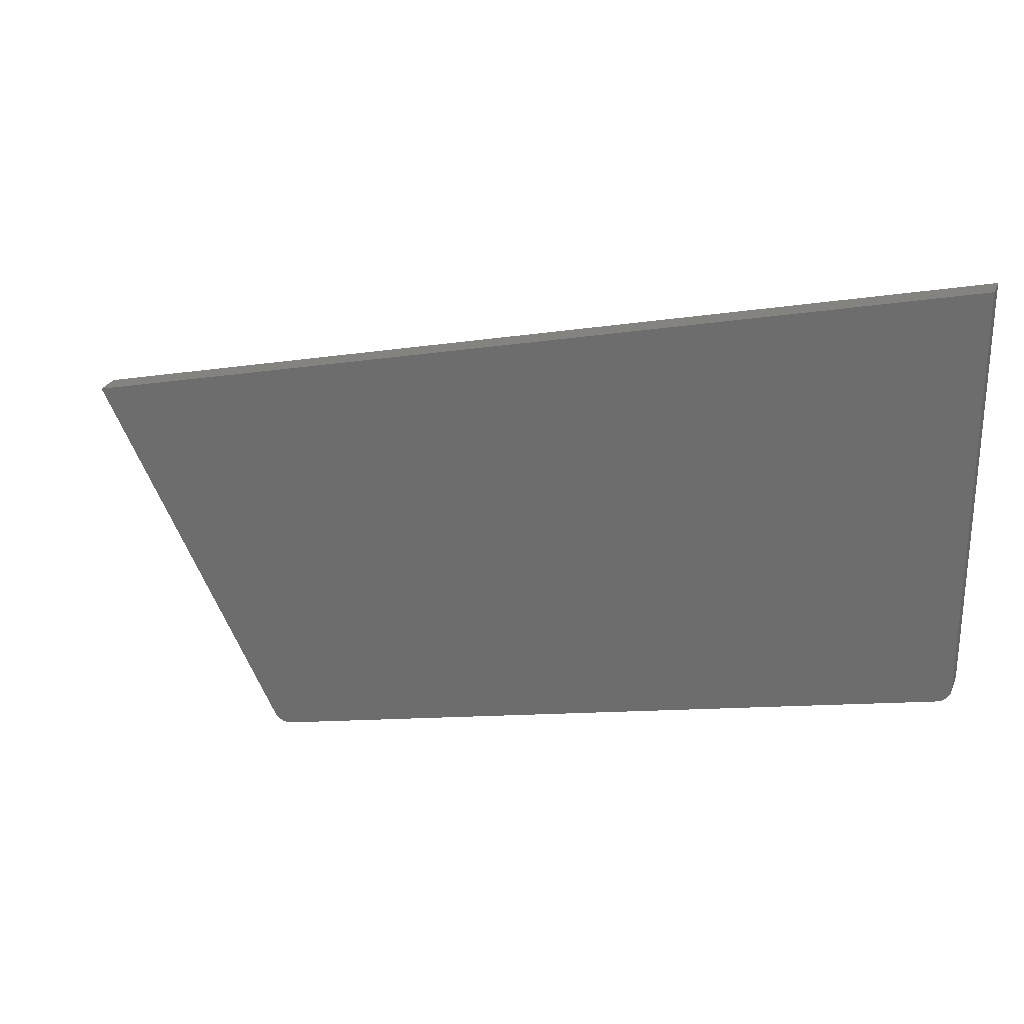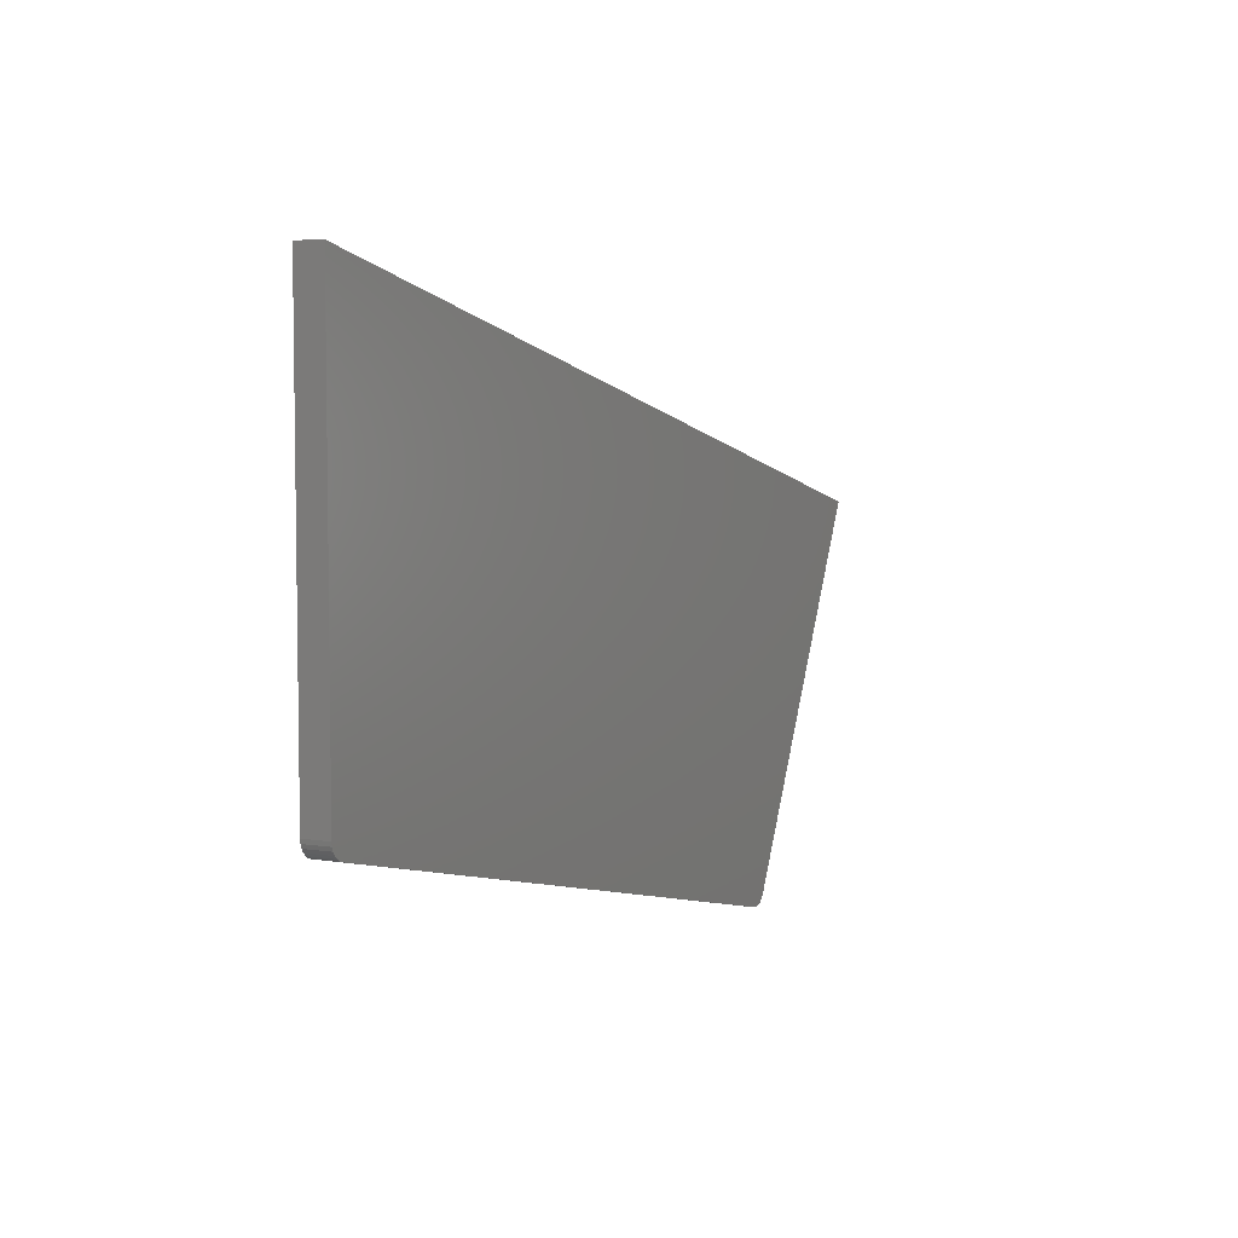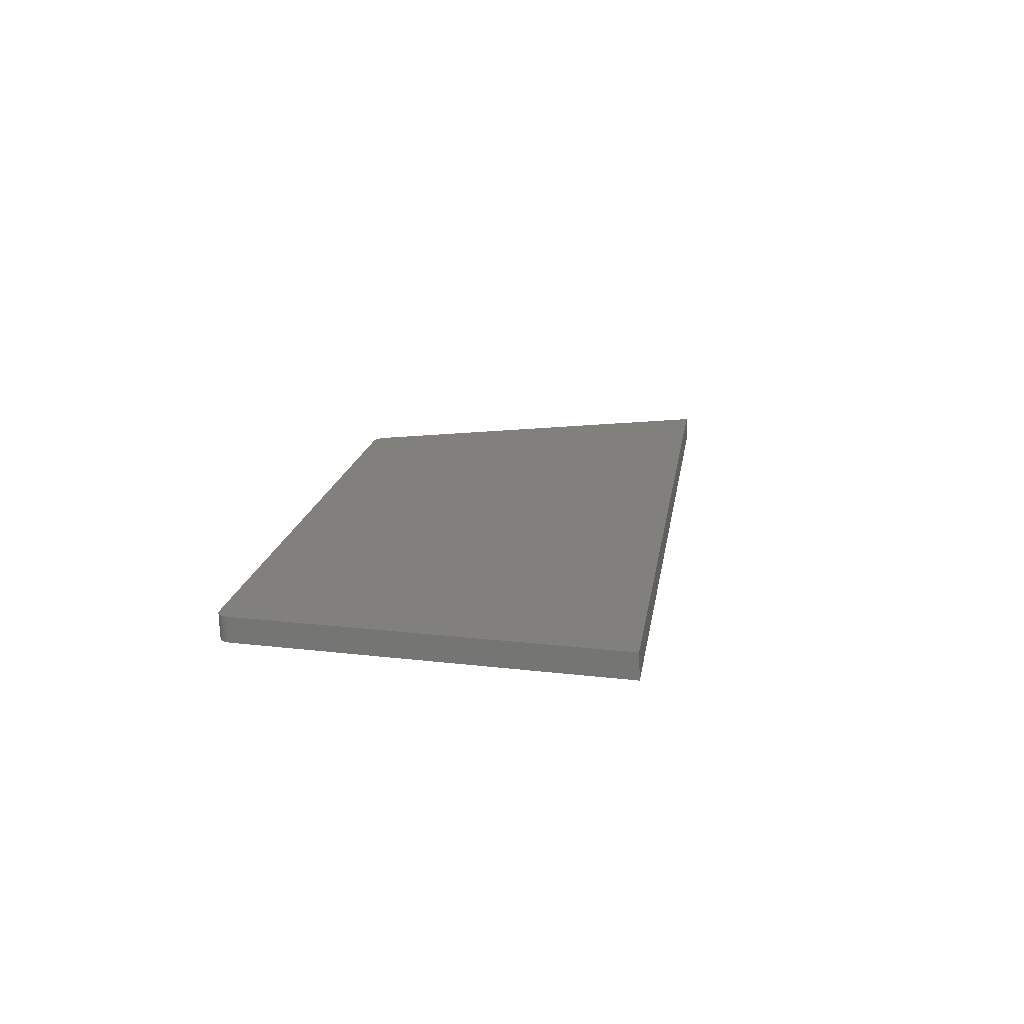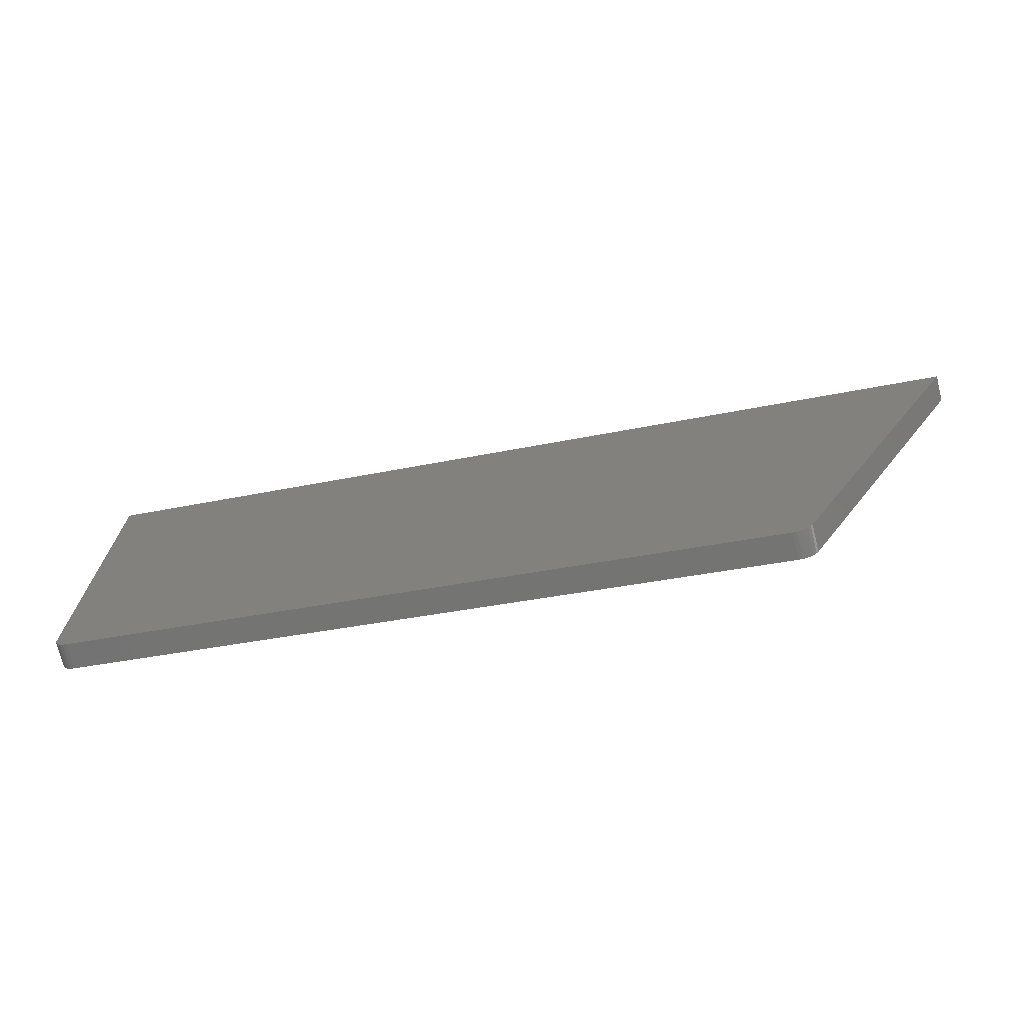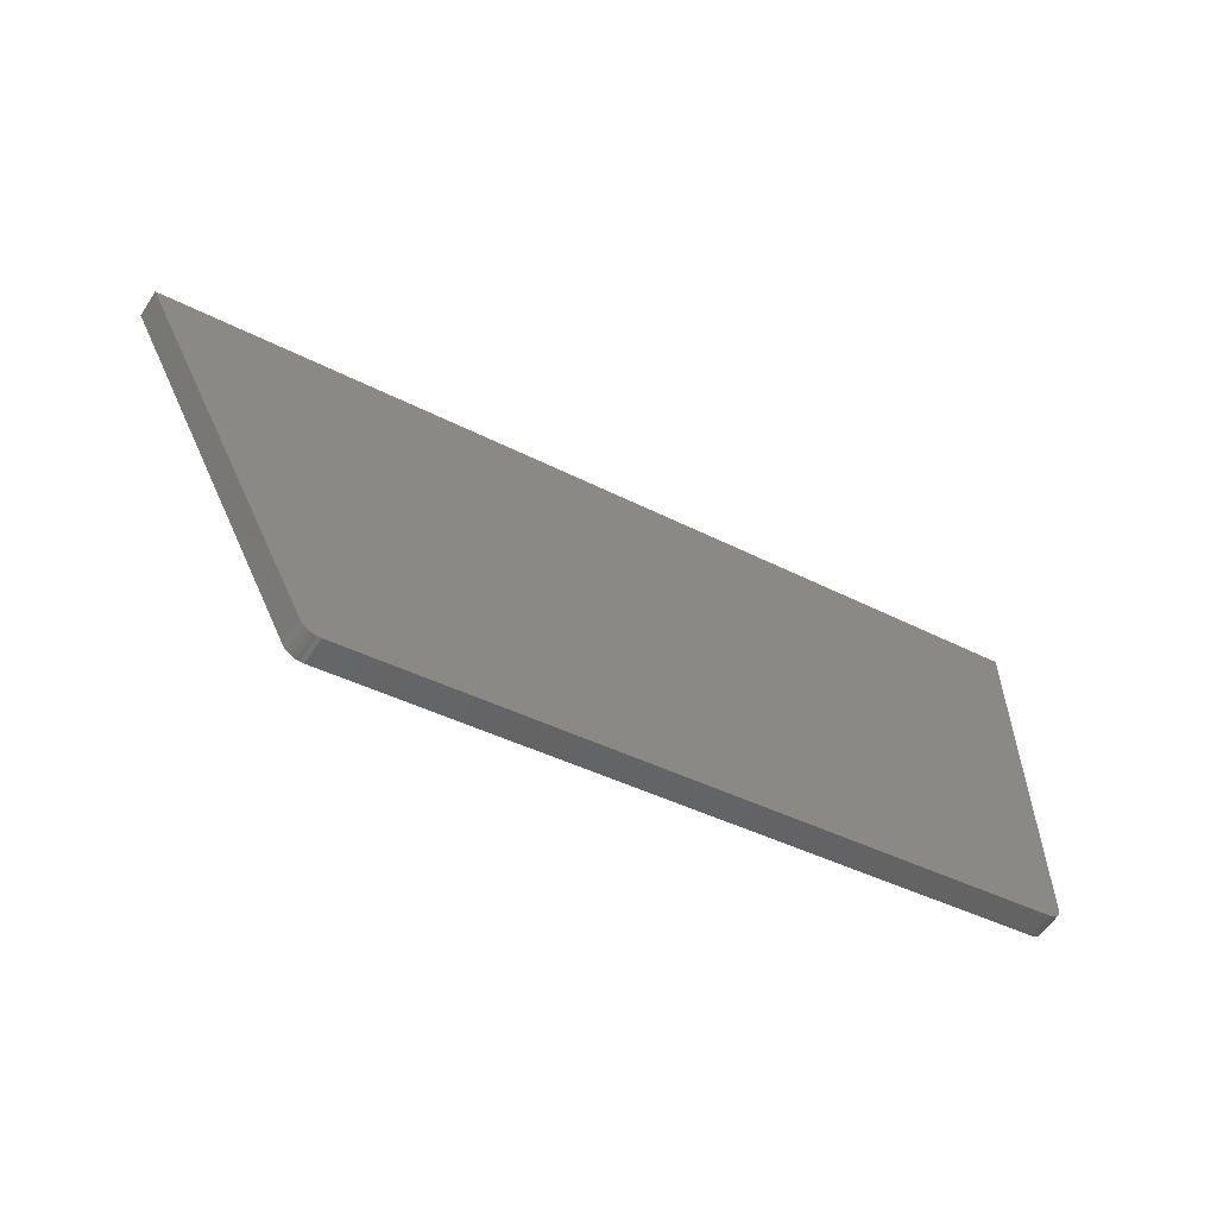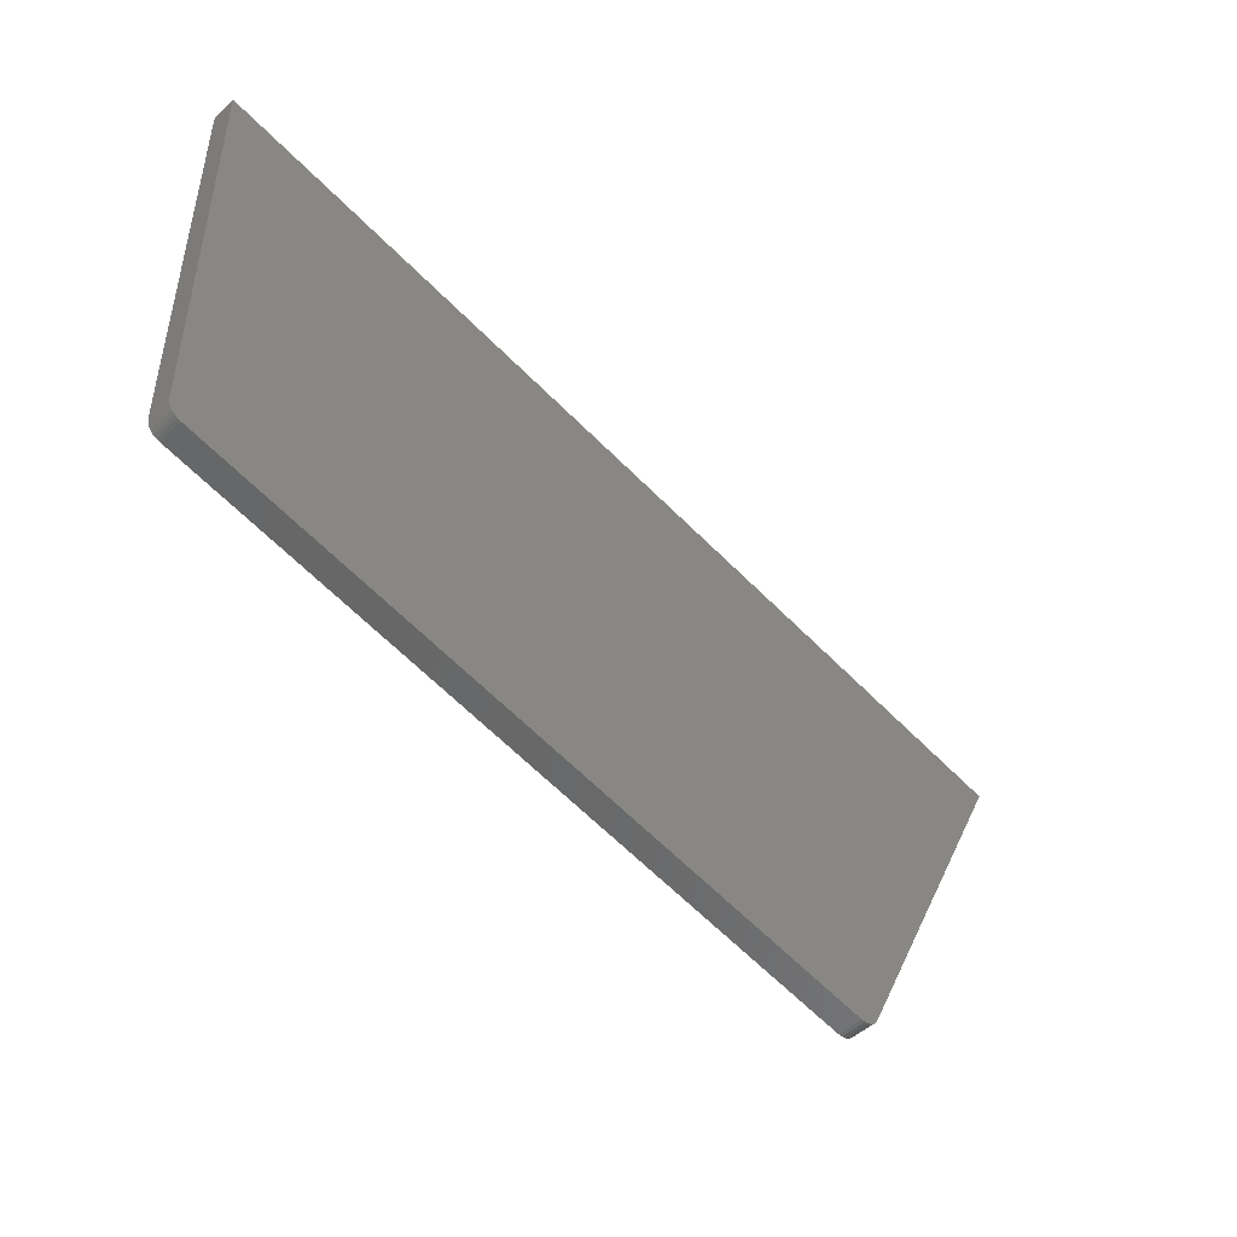
<metadata>
{"format":"stl","ext":"stl","renderer":"f3d","projection":"perspective","resolution":1024,"background":"white","views":[{"elev":25.8,"azim":-154.1,"up":"+Z"},{"elev":5.6,"azim":-56.3,"up":"+Z"},{"elev":8.9,"azim":-68.8,"up":"+Y"},{"elev":-72.5,"azim":20.6,"up":"+Z"},{"elev":-59.3,"azim":153.7,"up":"+Z"},{"elev":-47.1,"azim":-36.5,"up":"+Z"}]}
</metadata>
<code>
# stl→obj: 56 verts, 108 faces
v 8660 1081 5528
v 9444 1172 5341
v 8660 1081 5543
v 9450 1173 5355
v 8656 1116 5528
v 8656 1116 5543
v 9439 1207 5341
v 9446 1208 5355
v 8641 1114 5531
v 8641 1114 5547
v 8656 1116 5820
v 8641 1114 5823
v 9593 1190 5305
v 9599 1191 5319
v 8492 1096 5567
v 8492 1096 5582
v 8645 1079 5531
v 8645 1079 5547
v 8496 1062 5567
v 8496 1062 5582
v 9595 1225 5319
v 9718 1240 5566
v 8492 1096 5859
v 8660 1081 5820
v 9722 1205 5566
v 8645 1079 5823
v 9588 1225 5305
v 9478 1176 5074
v 9452 1173 5062
v 9475 1176 5070
v 9471 1176 5067
v 8514 1064 5286
v 8496 1062 5308
v 8509 1063 5288
v 8504 1063 5291
v 8501 1062 5294
v 8498 1062 5299
v 8497 1062 5303
v 9457 1174 5062
v 9462 1174 5062
v 9467 1175 5064
v 8496 1062 5859
v 8492 1096 5308
v 8509 1098 5286
v 8505 1098 5288
v 8500 1097 5291
v 8497 1097 5294
v 8494 1097 5299
v 8492 1096 5303
v 9448 1208 5062
v 9453 1209 5062
v 9458 1209 5062
v 9463 1210 5064
v 9467 1210 5067
v 9471 1211 5070
v 9473 1211 5074
f 1 2 3
f 3 2 4
f 5 6 7
f 7 6 8
f 5 9 6
f 6 9 10
f 11 10 12
f 11 6 10
f 2 13 4
f 4 13 14
f 9 15 10
f 10 15 16
f 17 18 19
f 19 18 20
f 21 8 22
f 22 8 11
f 11 8 6
f 10 16 12
f 12 16 23
f 3 4 24
f 24 4 25
f 25 4 14
f 1 3 17
f 17 3 18
f 18 3 24
f 26 18 24
f 7 8 27
f 27 8 21
f 13 2 28
f 28 2 29
f 30 29 31
f 30 28 29
f 2 1 29
f 29 1 32
f 32 1 17
f 33 17 19
f 33 32 17
f 33 34 32
f 33 35 34
f 33 36 35
f 33 37 36
f 33 38 37
f 39 40 29
f 29 40 41
f 31 29 41
f 18 26 20
f 20 26 42
f 42 23 20
f 20 23 16
f 19 16 15
f 33 15 43
f 33 19 15
f 19 20 16
f 32 34 44
f 44 34 45
f 45 34 35
f 46 35 36
f 47 36 37
f 48 37 38
f 49 38 33
f 43 49 33
f 49 48 38
f 48 47 37
f 47 46 36
f 46 45 35
f 44 50 32
f 32 50 29
f 50 51 29
f 29 51 39
f 39 51 52
f 40 52 53
f 41 53 54
f 31 54 55
f 30 55 56
f 28 30 56
f 30 31 55
f 31 41 54
f 41 40 53
f 40 39 52
f 56 27 28
f 28 27 13
f 13 27 21
f 14 21 22
f 25 14 22
f 14 13 21
f 25 22 24
f 24 22 11
f 26 11 12
f 42 12 23
f 42 26 12
f 26 24 11
f 27 56 7
f 7 56 50
f 5 50 44
f 9 44 43
f 15 9 43
f 56 55 50
f 50 55 54
f 53 50 54
f 53 52 50
f 50 52 51
f 44 45 43
f 43 45 46
f 47 43 46
f 47 48 43
f 43 48 49
f 9 5 44
f 5 7 50

</code>
